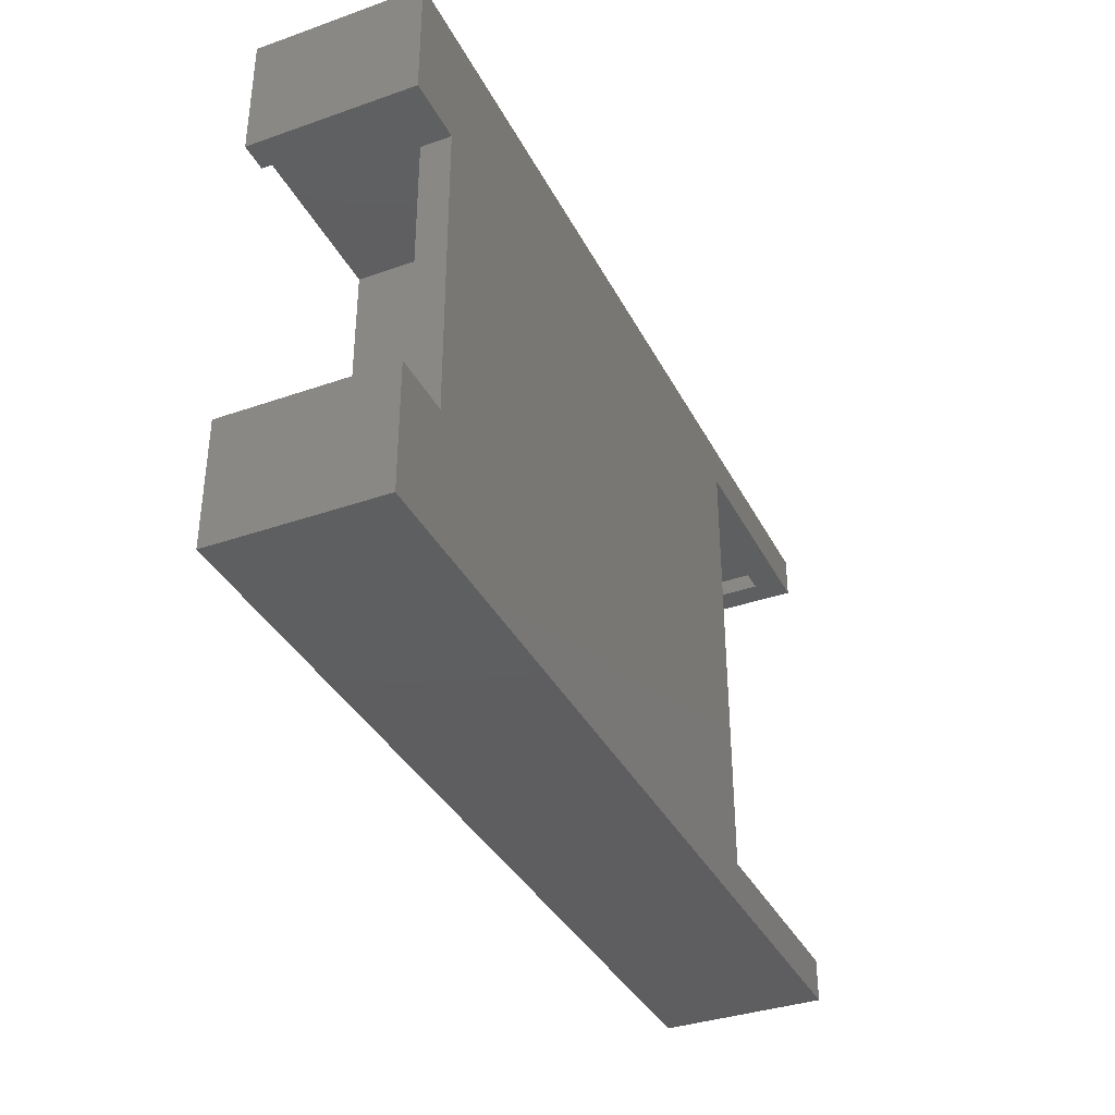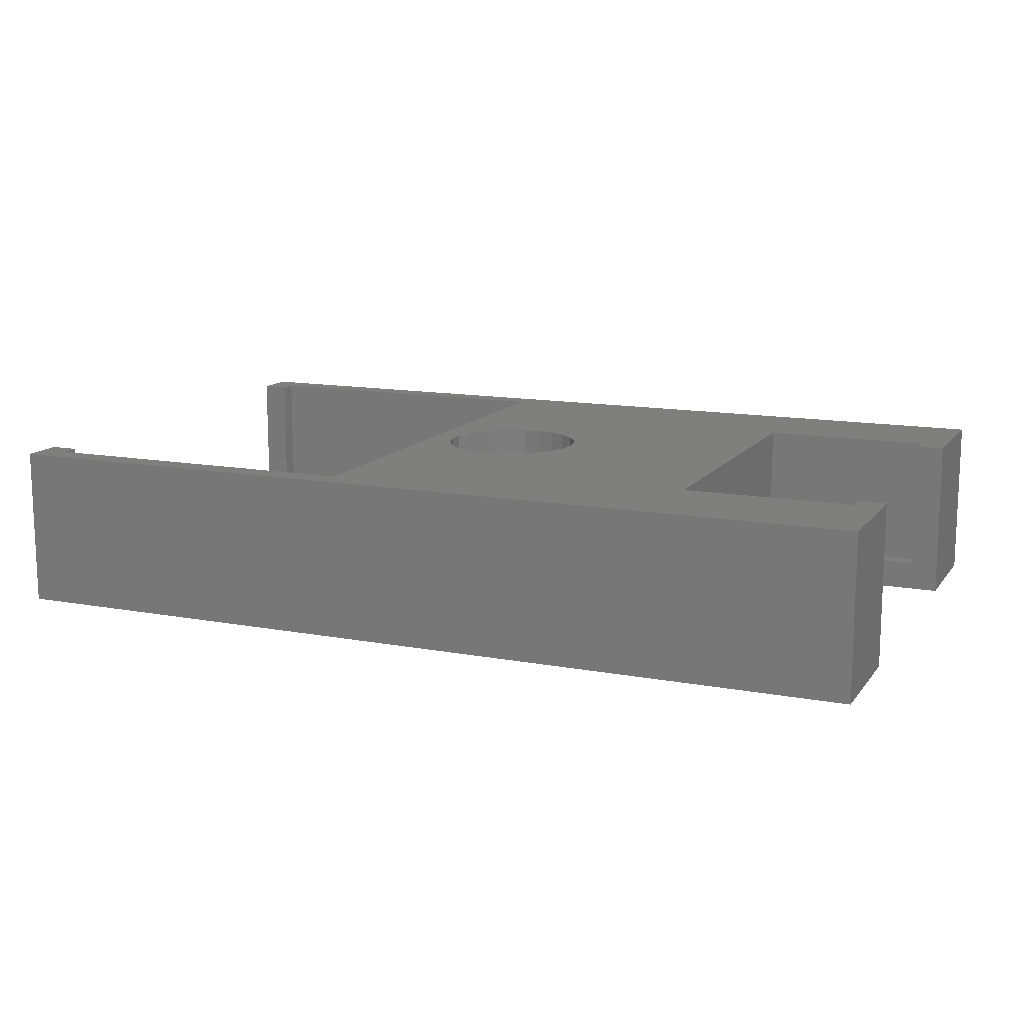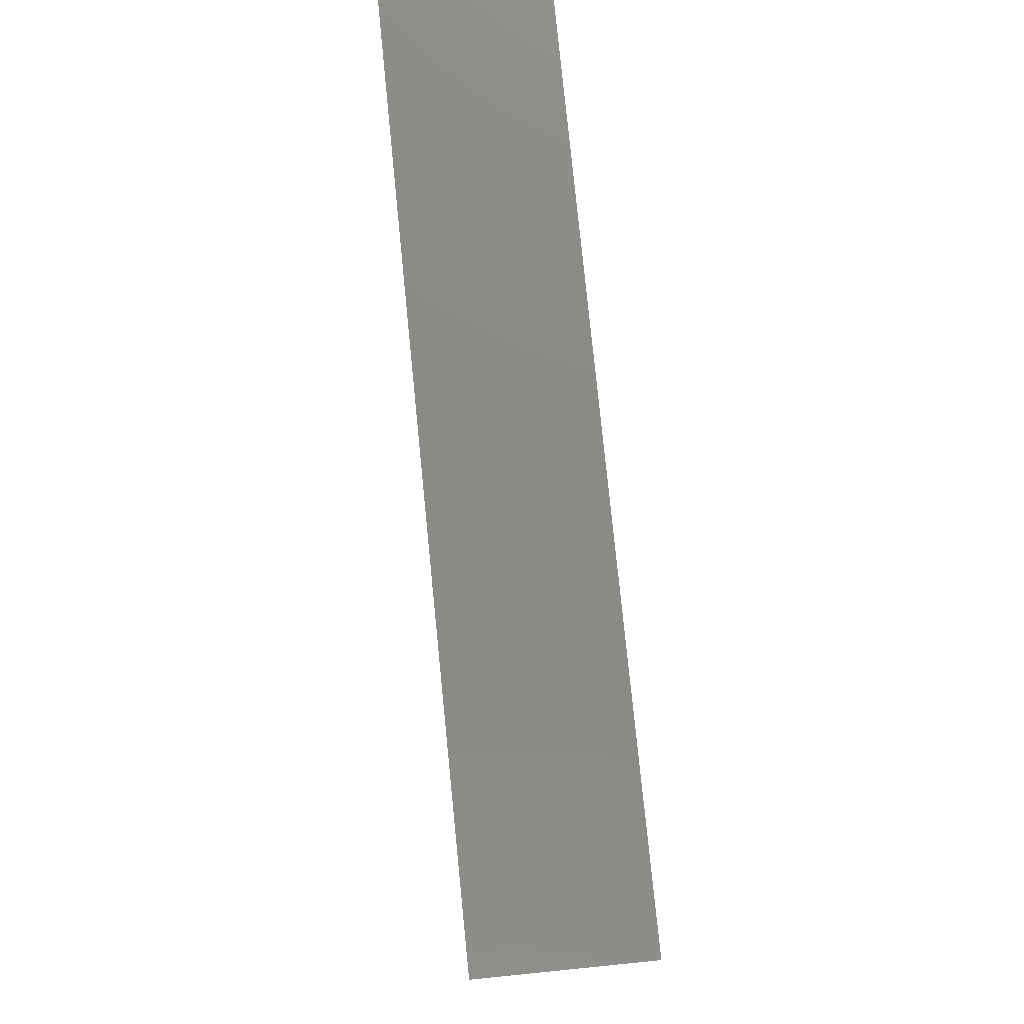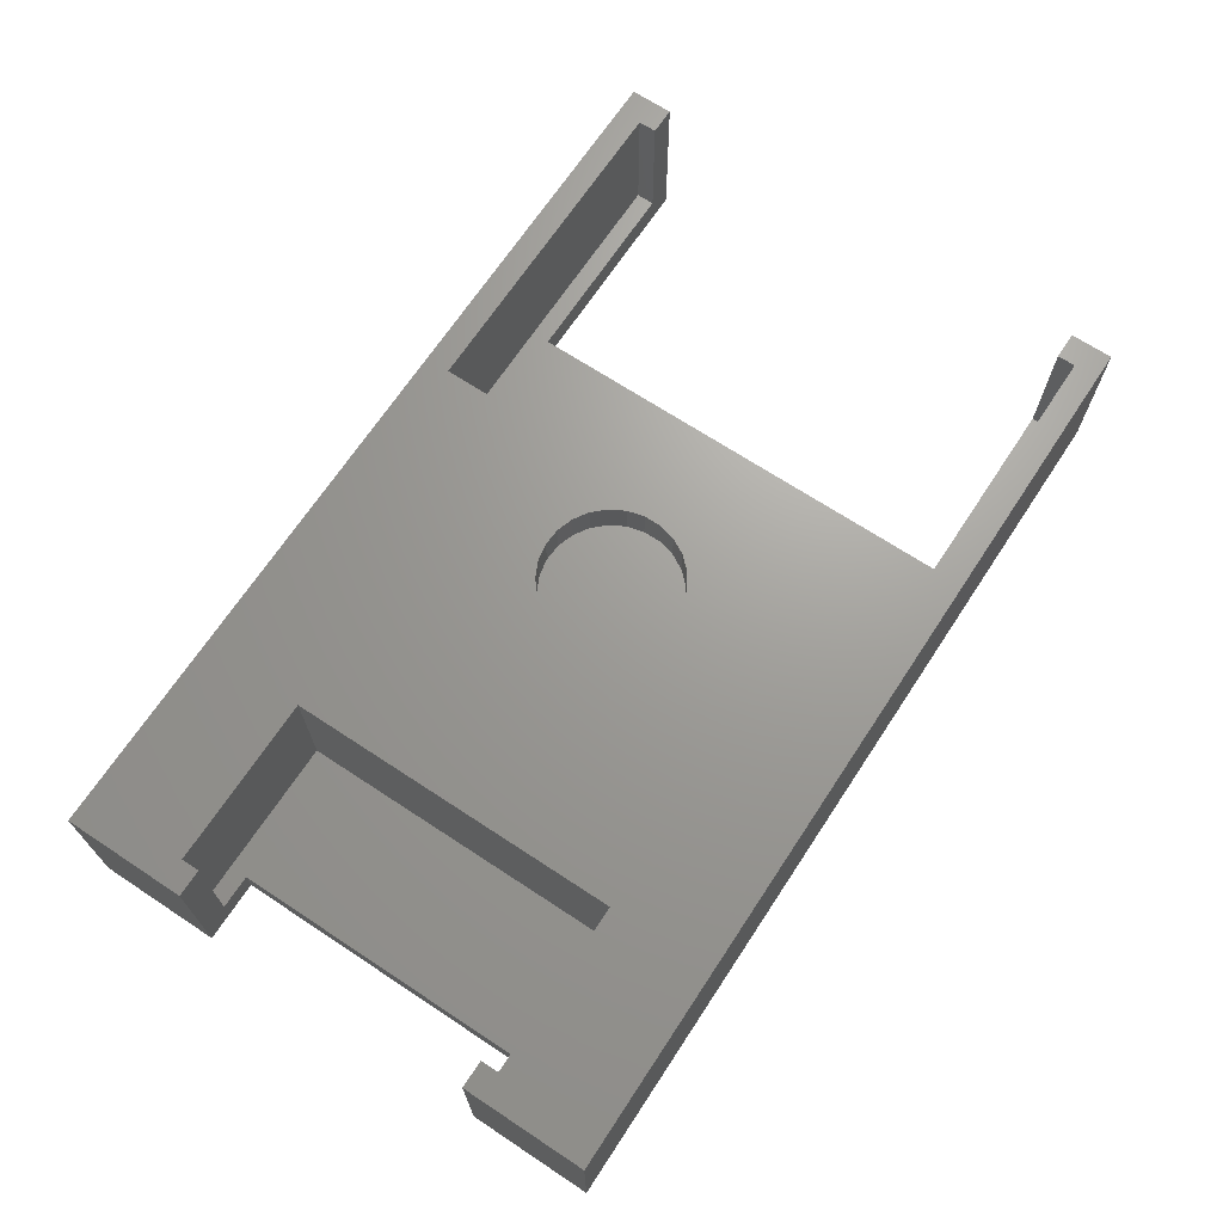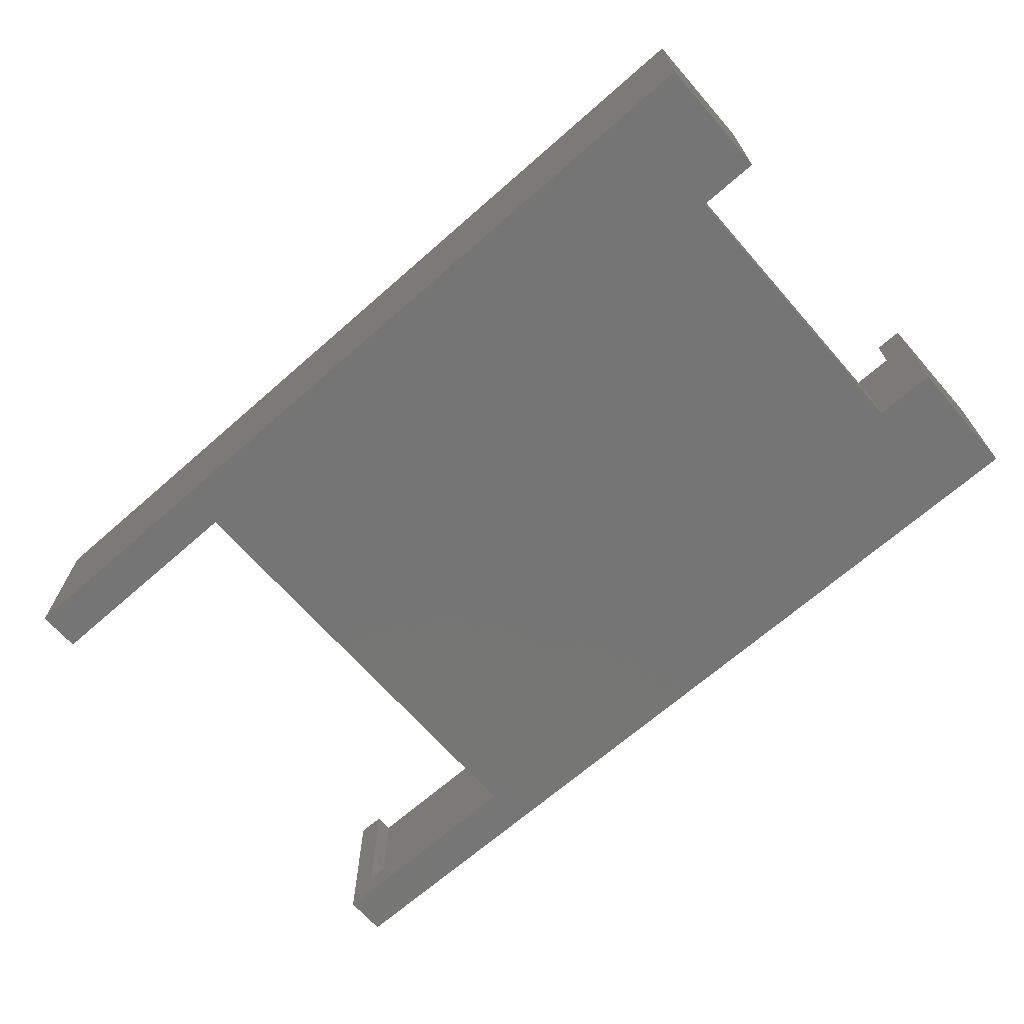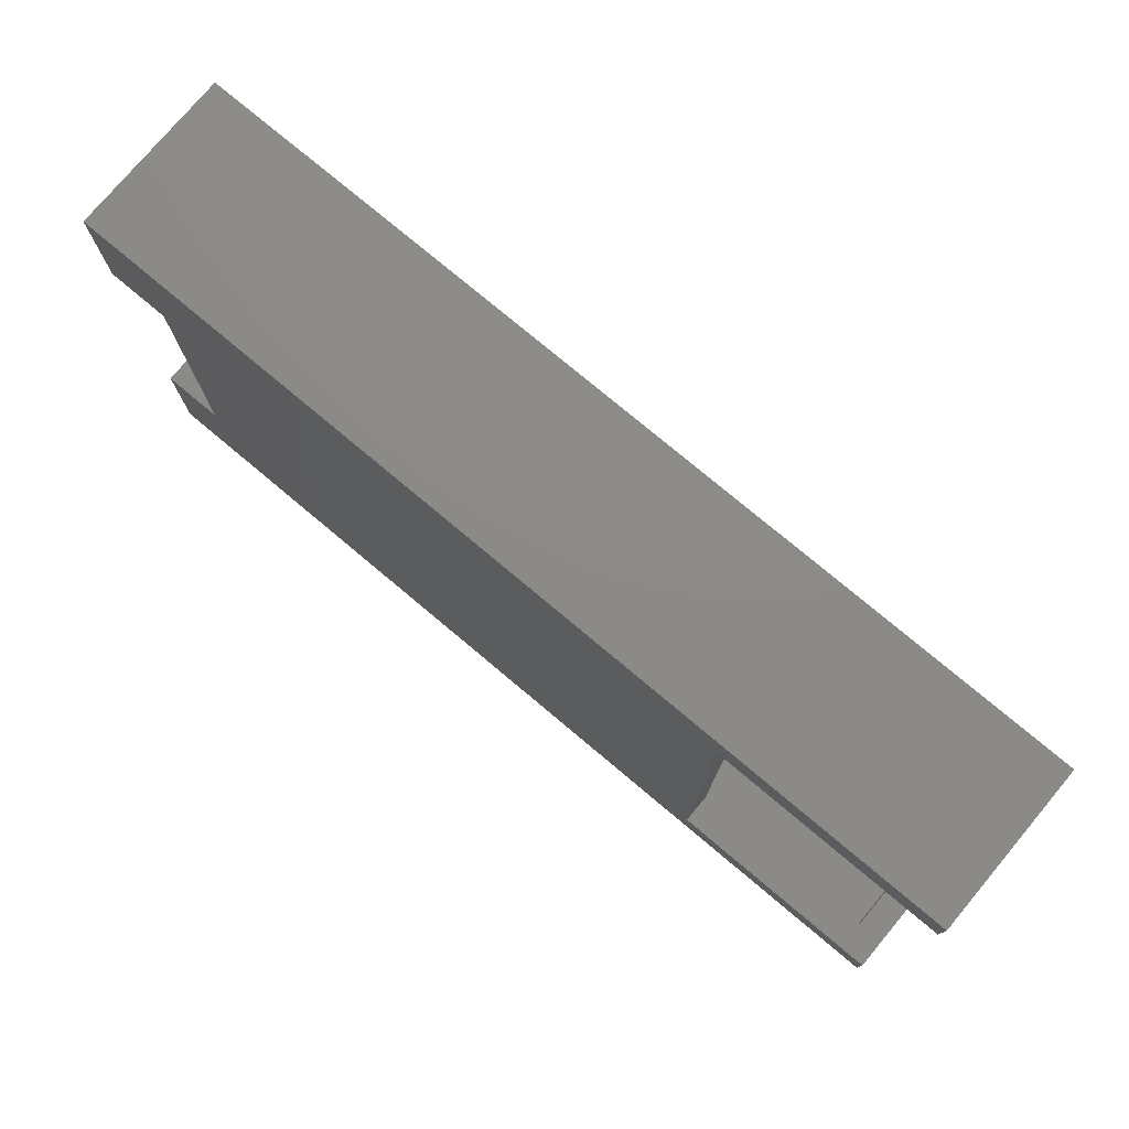
<metadata>
{"format":"stl","ext":"stl","renderer":"f3d","projection":"perspective","resolution":1024,"background":"white","views":[{"elev":-36.4,"azim":114.5,"up":"+Y"},{"elev":13.1,"azim":23.1,"up":"+Z"},{"elev":78.3,"azim":84.3,"up":"+Y"},{"elev":68.7,"azim":123.4,"up":"+Z"},{"elev":-67.9,"azim":41.3,"up":"+Z"},{"elev":76.8,"azim":-140.0,"up":"+Y"}]}
</metadata>
<code>
# stl→obj: 98 verts, 192 faces
v 0 0 0
v 0 4.725 18
v 0 4.725 0
v 0 0 18
v 0 55.27 0
v 0 60 18
v 0 60 0
v 0 55.27 18
v 3 4.725 18
v 3 2.725 18
v 100 60 18
v 97 48.45 18
v 100 46.45 18
v 78.25 48.45 18
v 57.7 30 18
v 78.25 11.55 18
v 57.46 31.91 18
v 56.75 33.71 18
v 55.61 35.27 18
v 54.13 36.5 18
v 39.75 57.27 18
v 52.38 37.32 18
v 50.48 37.68 18
v 48.56 37.56 18
v 42.36 30.97 18
v 42.36 29.03 18
v 42.84 32.83 18
v 43.77 34.53 18
v 45.09 35.93 18
v 46.72 36.97 18
v 3 57.27 18
v 3 55.27 18
v 97 46.45 18
v 97 11.55 18
v 100 13.55 18
v 97 13.55 18
v 100 0 18
v 57.46 28.09 18
v 56.75 26.29 18
v 55.61 24.73 18
v 54.13 23.5 18
v 52.38 22.68 18
v 39.75 2.725 18
v 50.48 22.32 18
v 48.56 22.44 18
v 46.72 23.03 18
v 42.84 27.17 18
v 43.77 25.47 18
v 45.09 24.07 18
v 100 13.55 0
v 100 0 0
v 100 60 0
v 100 46.45 0
v 93.25 13.55 0
v 24.75 4.725 0
v 93.25 46.45 0
v 24.75 55.27 0
v 3 4.725 3.25
v 3 2.725 3.25
v 3 57.27 3.25
v 3 55.27 3.25
v 39.75 2.725 3.25
v 39.75 57.27 3.25
v 24.75 55.27 3.25
v 24.75 4.725 3.25
v 78.25 48.45 3.25
v 78.25 11.55 3.25
v 97 11.55 3.25
v 97 13.55 3.25
v 97 46.45 3.25
v 97 48.45 3.25
v 93.25 46.45 3.25
v 93.25 13.55 3.25
v 56.75 33.71 14
v 55.61 35.27 14
v 57.7 30 14
v 57.46 31.91 14
v 42.36 29.03 14
v 42.84 27.17 14
v 54.13 36.5 14
v 45.09 35.93 14
v 46.72 36.97 14
v 43.77 34.53 14
v 54.13 23.5 14
v 52.38 22.68 14
v 48.56 37.56 14
v 50.48 37.68 14
v 52.38 37.32 14
v 42.36 30.97 14
v 42.84 32.83 14
v 46.72 23.03 14
v 45.09 24.07 14
v 43.77 25.47 14
v 55.61 24.73 14
v 56.75 26.29 14
v 57.46 28.09 14
v 50.48 22.32 14
v 48.56 22.44 14
f 1 2 3
f 2 1 4
f 5 6 7
f 6 5 8
f 9 2 10
f 11 12 13
f 11 14 12
f 14 15 16
f 14 17 15
f 14 18 17
f 14 19 18
f 14 20 19
f 21 14 11
f 22 14 21
f 14 22 20
f 22 21 23
f 23 21 24
f 25 21 26
f 27 21 25
f 28 21 27
f 29 21 28
f 30 21 29
f 24 21 30
f 6 21 11
f 21 6 31
f 8 31 6
f 31 8 32
f 13 12 33
f 34 35 36
f 35 34 37
f 16 37 34
f 38 16 15
f 39 16 38
f 40 16 39
f 41 16 40
f 42 16 41
f 16 42 43
f 43 42 44
f 43 44 45
f 43 45 46
f 43 26 21
f 43 47 26
f 43 48 47
f 43 49 48
f 43 46 49
f 16 43 37
f 4 43 10
f 43 4 37
f 4 10 2
f 37 50 35
f 50 37 51
f 13 52 11
f 52 13 53
f 52 6 11
f 6 52 7
f 51 54 50
f 54 55 56
f 51 55 54
f 1 55 51
f 55 1 3
f 56 52 53
f 57 56 55
f 56 57 52
f 7 57 5
f 57 7 52
f 1 37 4
f 37 1 51
f 10 58 9
f 58 10 59
f 32 60 31
f 60 32 61
f 62 21 63
f 21 62 43
f 60 21 31
f 21 60 63
f 63 64 62
f 60 64 63
f 64 60 61
f 65 62 64
f 59 65 58
f 65 59 62
f 62 10 43
f 10 62 59
f 55 64 57
f 64 55 65
f 65 55 58
f 58 2 9
f 58 3 2
f 3 58 55
f 8 61 32
f 5 61 8
f 57 61 5
f 61 57 64
f 16 66 14
f 66 16 67
f 68 36 69
f 36 68 34
f 70 12 71
f 12 70 33
f 66 12 14
f 12 66 71
f 71 72 70
f 72 66 73
f 66 72 71
f 73 68 69
f 73 67 68
f 67 73 66
f 68 16 34
f 16 68 67
f 73 56 72
f 56 73 54
f 35 69 36
f 50 69 35
f 54 69 50
f 69 54 73
f 72 56 70
f 70 13 33
f 70 53 13
f 53 70 56
f 74 19 75
f 19 74 18
f 76 17 77
f 17 76 15
f 47 78 26
f 78 47 79
f 80 19 20
f 19 80 75
f 81 30 29
f 30 81 82
f 28 81 29
f 81 28 83
f 84 42 41
f 42 84 85
f 77 18 74
f 18 77 17
f 86 23 24
f 23 86 87
f 88 20 22
f 20 88 80
f 26 89 25
f 89 26 78
f 27 83 28
f 83 27 90
f 82 24 30
f 24 82 86
f 91 49 46
f 49 91 92
f 48 79 47
f 79 48 93
f 94 39 95
f 39 94 40
f 87 22 23
f 22 87 88
f 25 90 27
f 90 25 89
f 96 15 76
f 15 96 38
f 77 96 76
f 74 96 77
f 74 95 96
f 75 95 74
f 75 94 95
f 80 94 75
f 80 84 94
f 88 84 80
f 88 85 84
f 87 85 88
f 87 97 85
f 86 97 87
f 86 98 97
f 82 98 86
f 82 91 98
f 81 91 82
f 81 92 91
f 83 92 81
f 83 93 92
f 90 93 83
f 90 79 93
f 89 79 90
f 79 89 78
f 49 93 48
f 93 49 92
f 94 41 40
f 41 94 84
f 95 38 96
f 38 95 39
f 97 45 44
f 45 97 98
f 85 44 42
f 44 85 97
f 98 46 45
f 46 98 91

</code>
